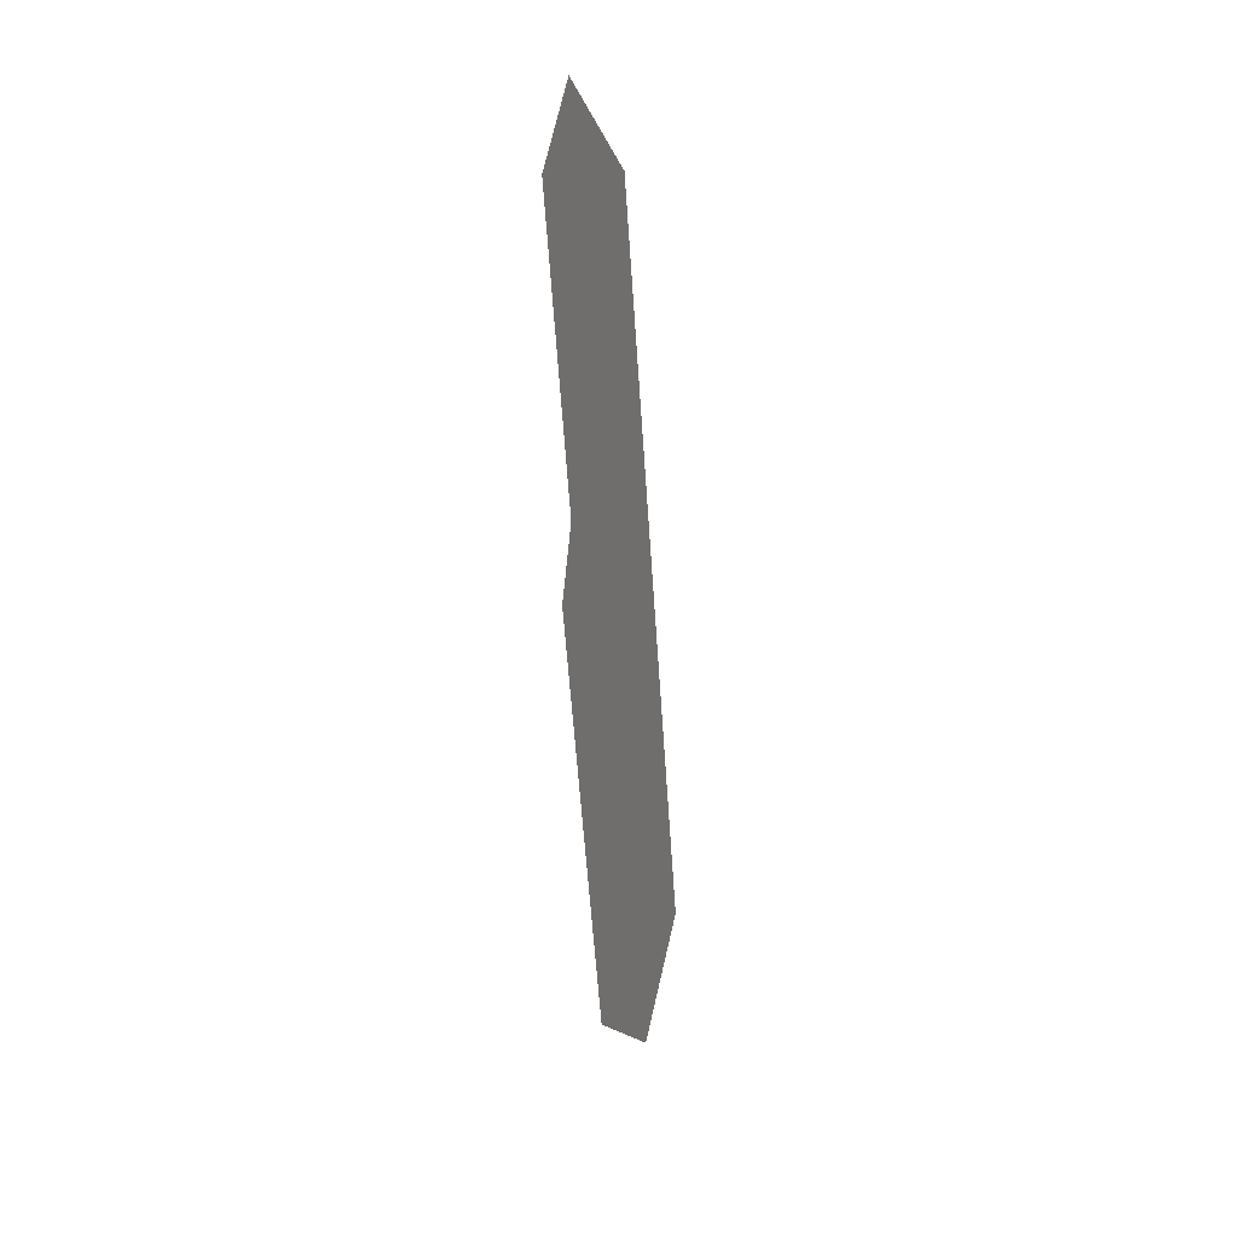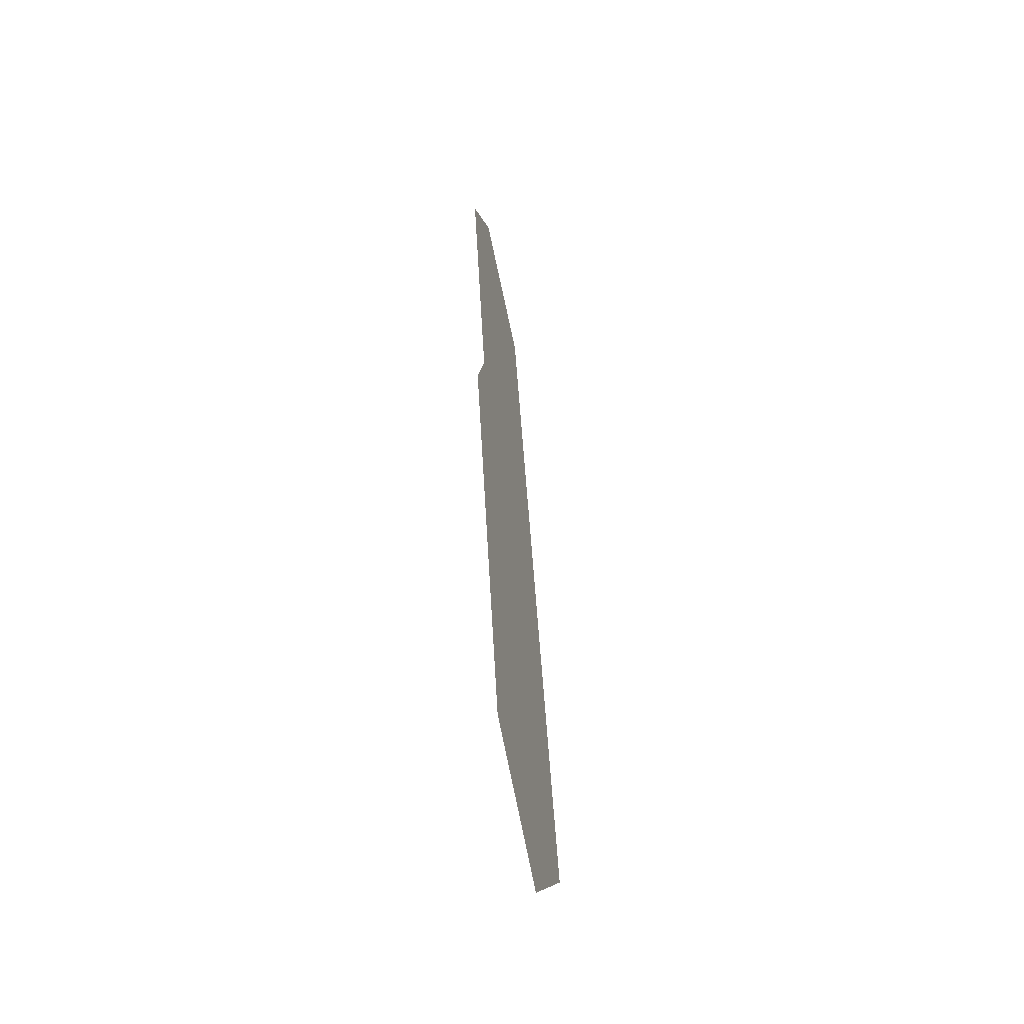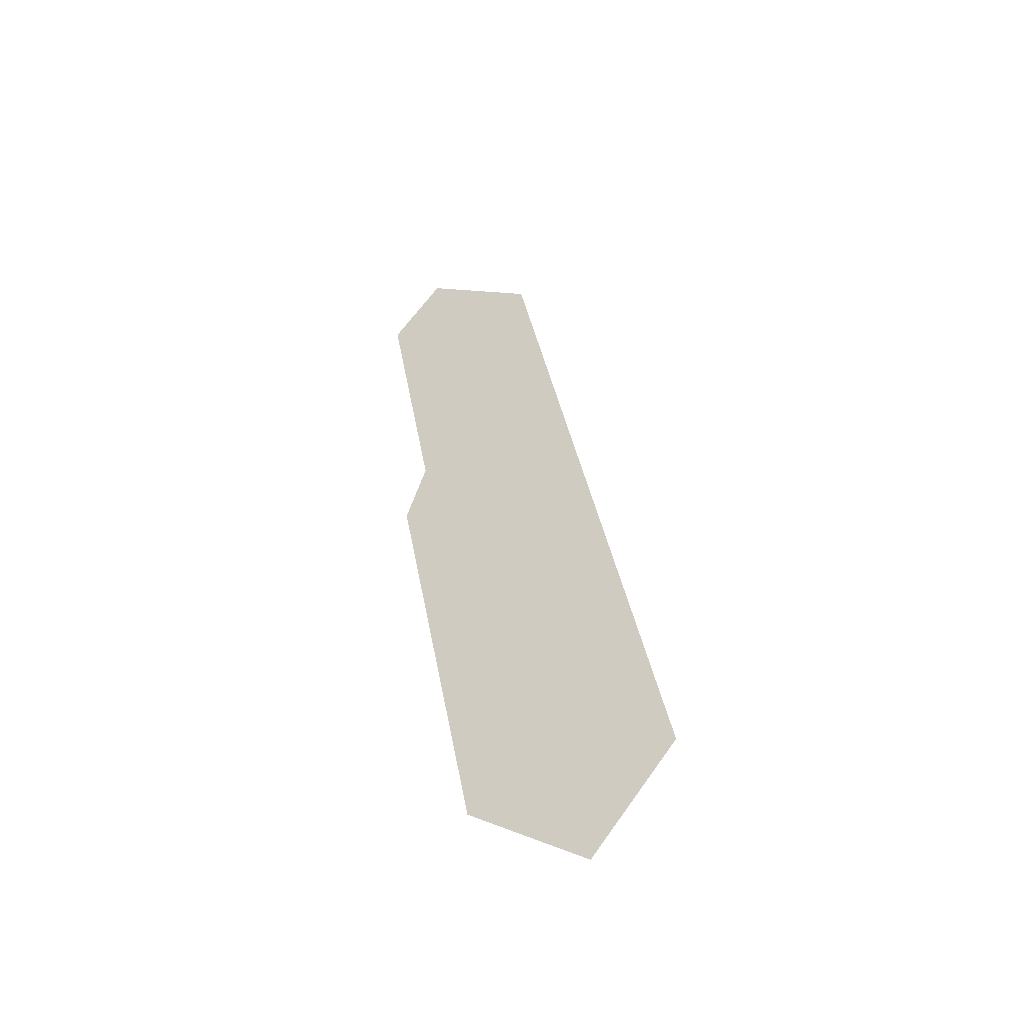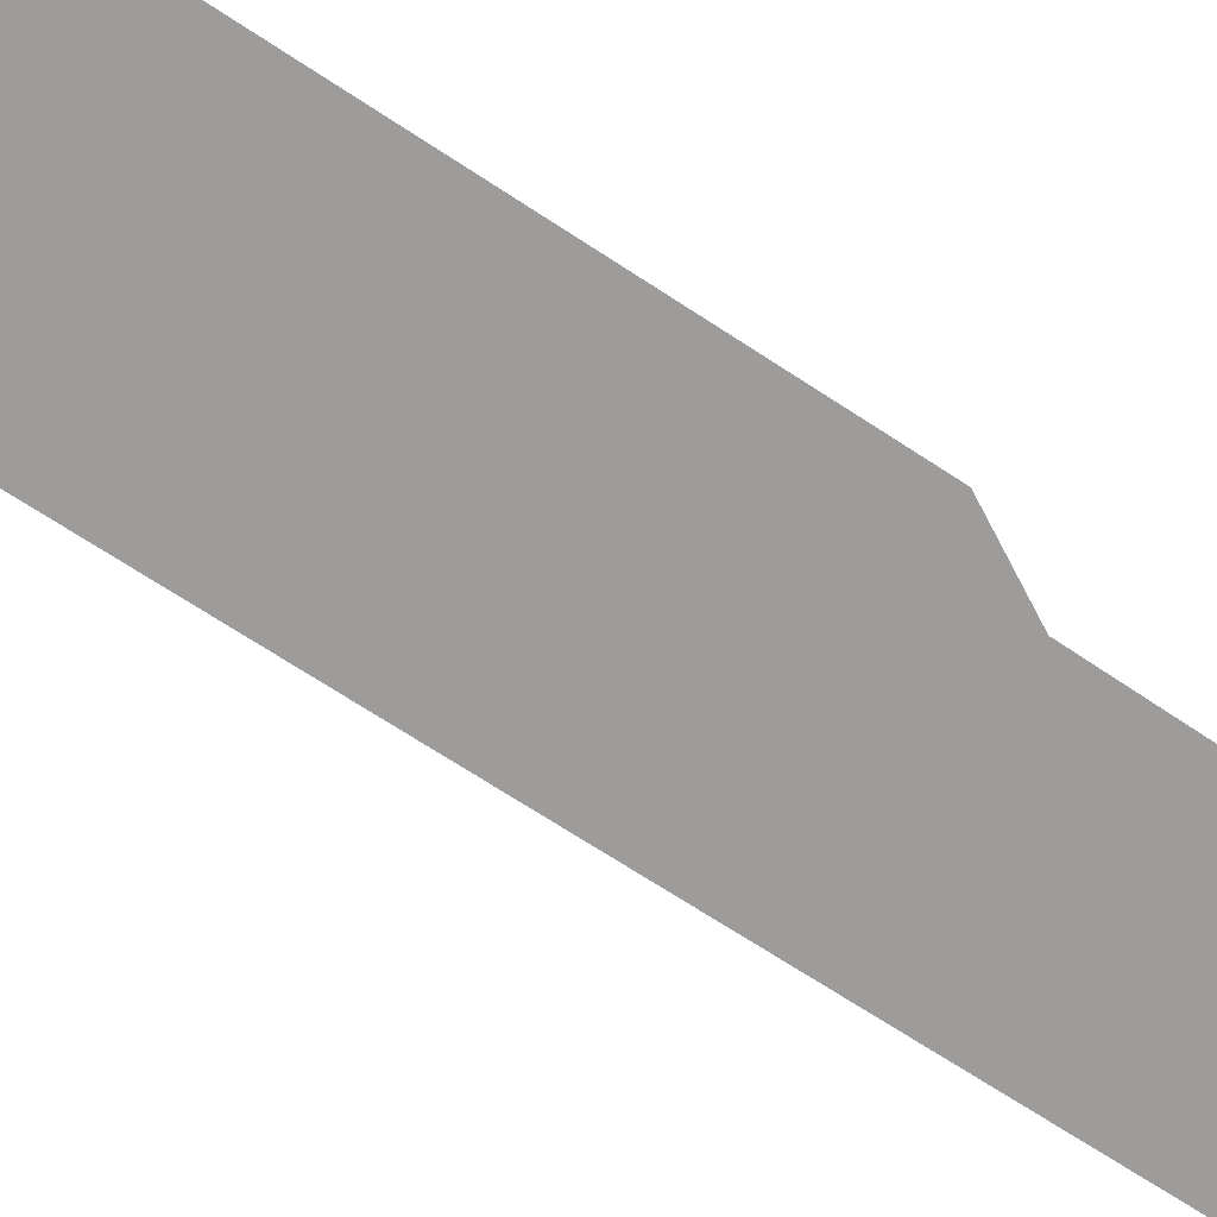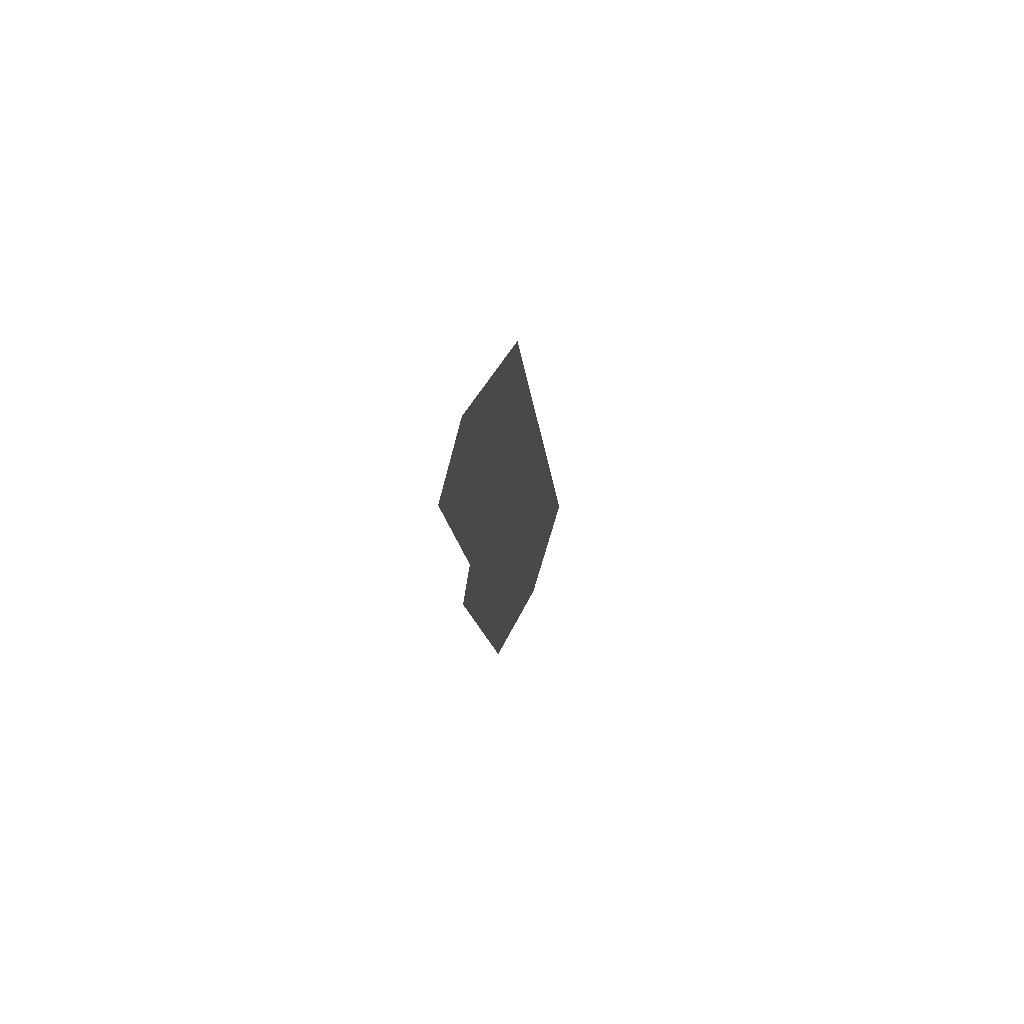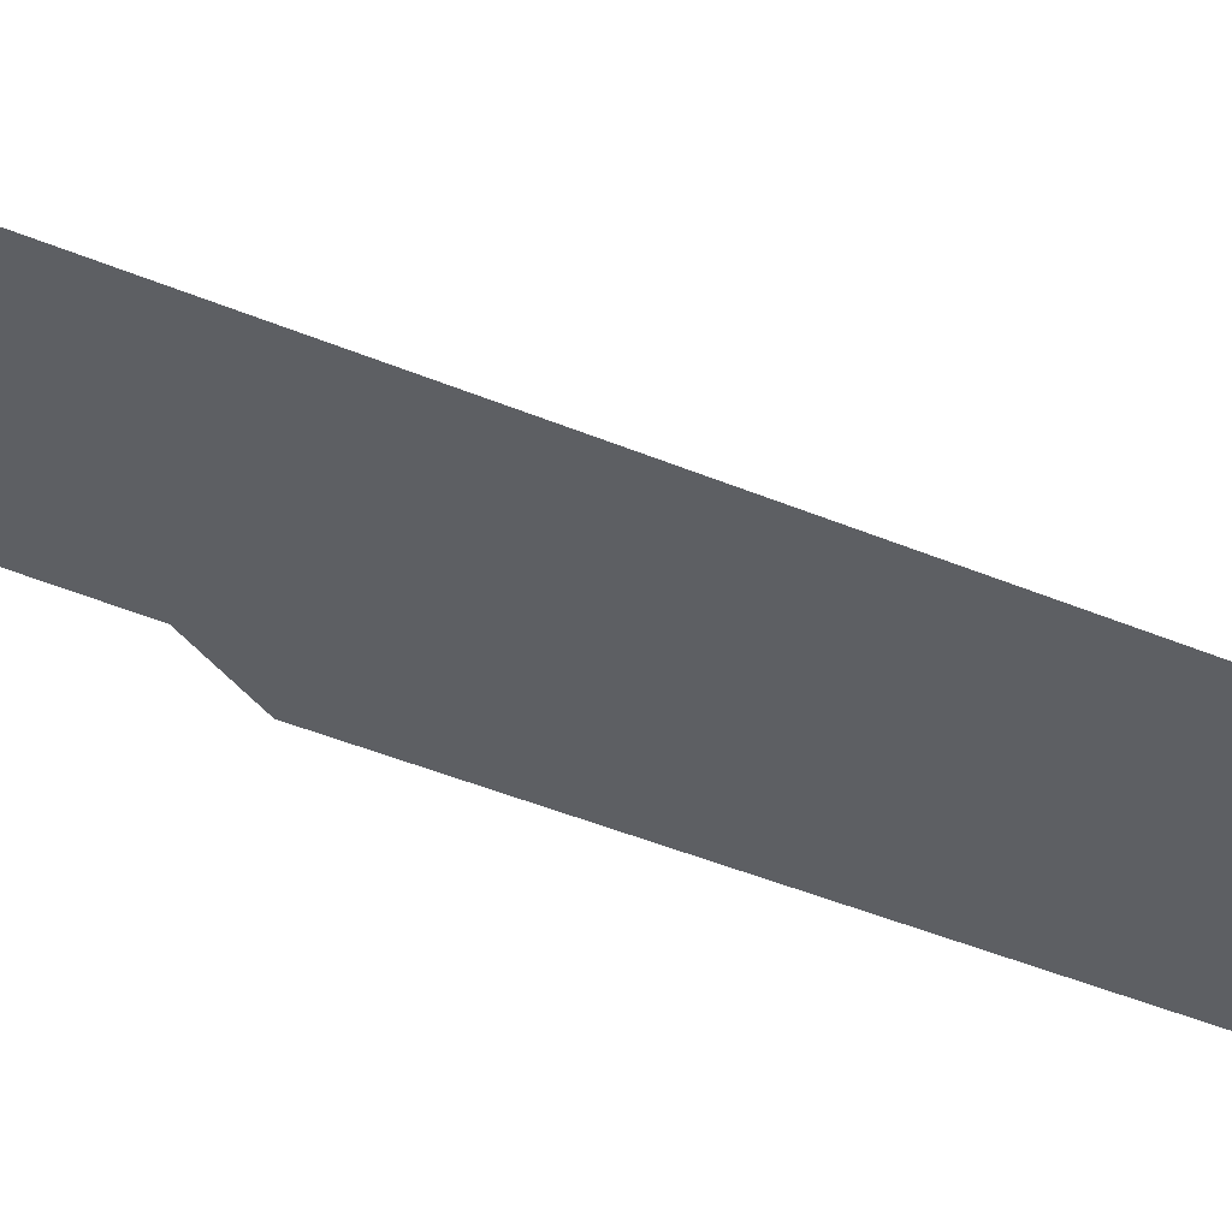
<metadata>
{"format":"obj","ext":"obj","renderer":"f3d","projection":"perspective","resolution":1024,"background":"white","views":[{"elev":23.3,"azim":-69.7,"up":"+Z"},{"elev":-56.8,"azim":-74.3,"up":"+Z"},{"elev":-48.4,"azim":28.9,"up":"+Z"},{"elev":-70.3,"azim":-134.1,"up":"+Y"},{"elev":69.5,"azim":-68.4,"up":"+Z"},{"elev":-40.3,"azim":51.3,"up":"+Y"}]}
</metadata>
<code>
o #ID1201
v -0.08651 0.7857 0.4193
v -0.08709 0.7857 0.4239
v -0.08728 0.7857 0.4233
v -0.08706 0.7857 0.4271
v -0.08598 0.7857 0.4262
v -0.08541 0.7857 0.4184
v -0.08463 0.7857 0.4193
v -0.08756 0.7857 0.4265
v -0.08709 0.7857 0.4239
v -0.08756 0.7857 0.4265
v -0.08706 0.7857 0.4271
v -0.08463 0.7857 0.4193
v -0.08541 0.7857 0.4184
v -0.08598 0.7857 0.4262
v -0.08651 0.7857 0.4193
v -0.08728 0.7857 0.4233
f 1 2 3
f 2 1 4
f 4 1 5
f 5 1 6
f 5 6 7
f 4 8 2
f 9 10 11
f 12 13 14
f 13 15 14
f 14 15 11
f 11 15 9
f 16 9 15

</code>
